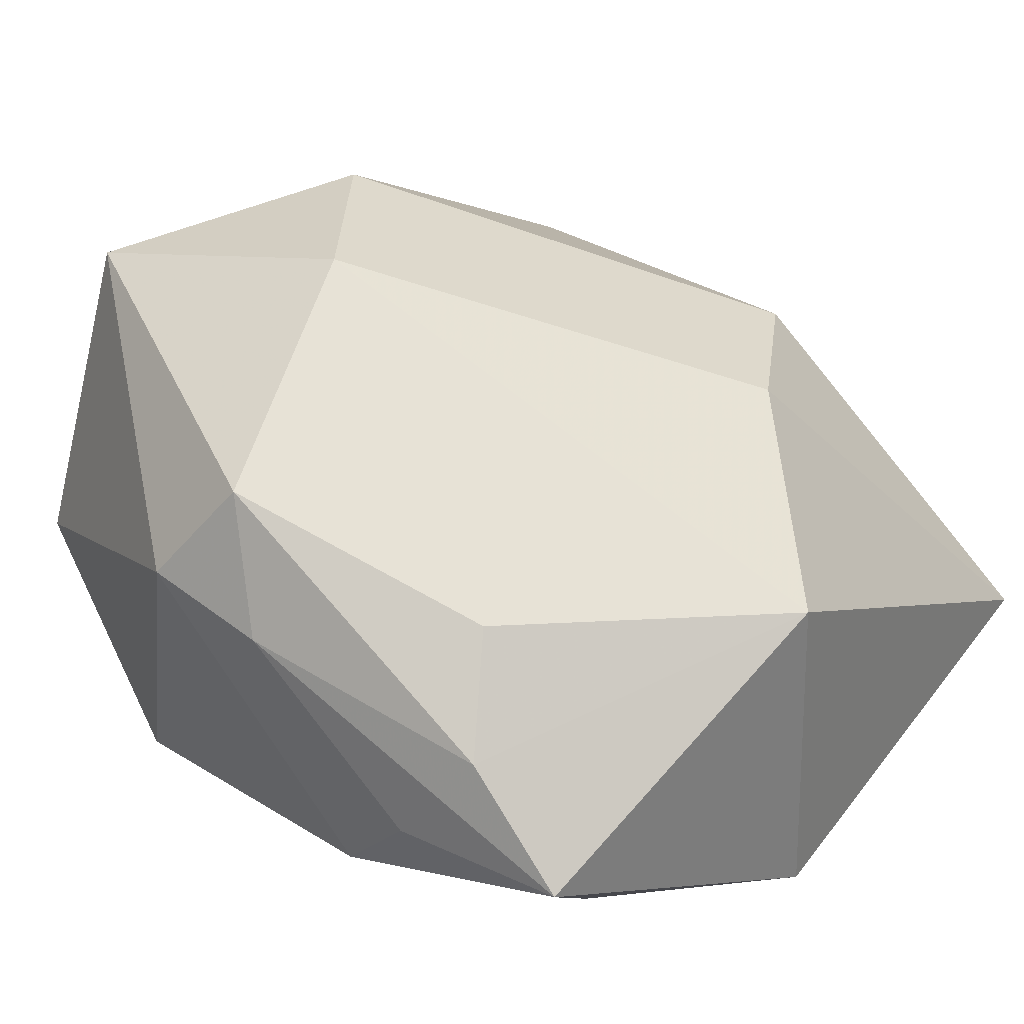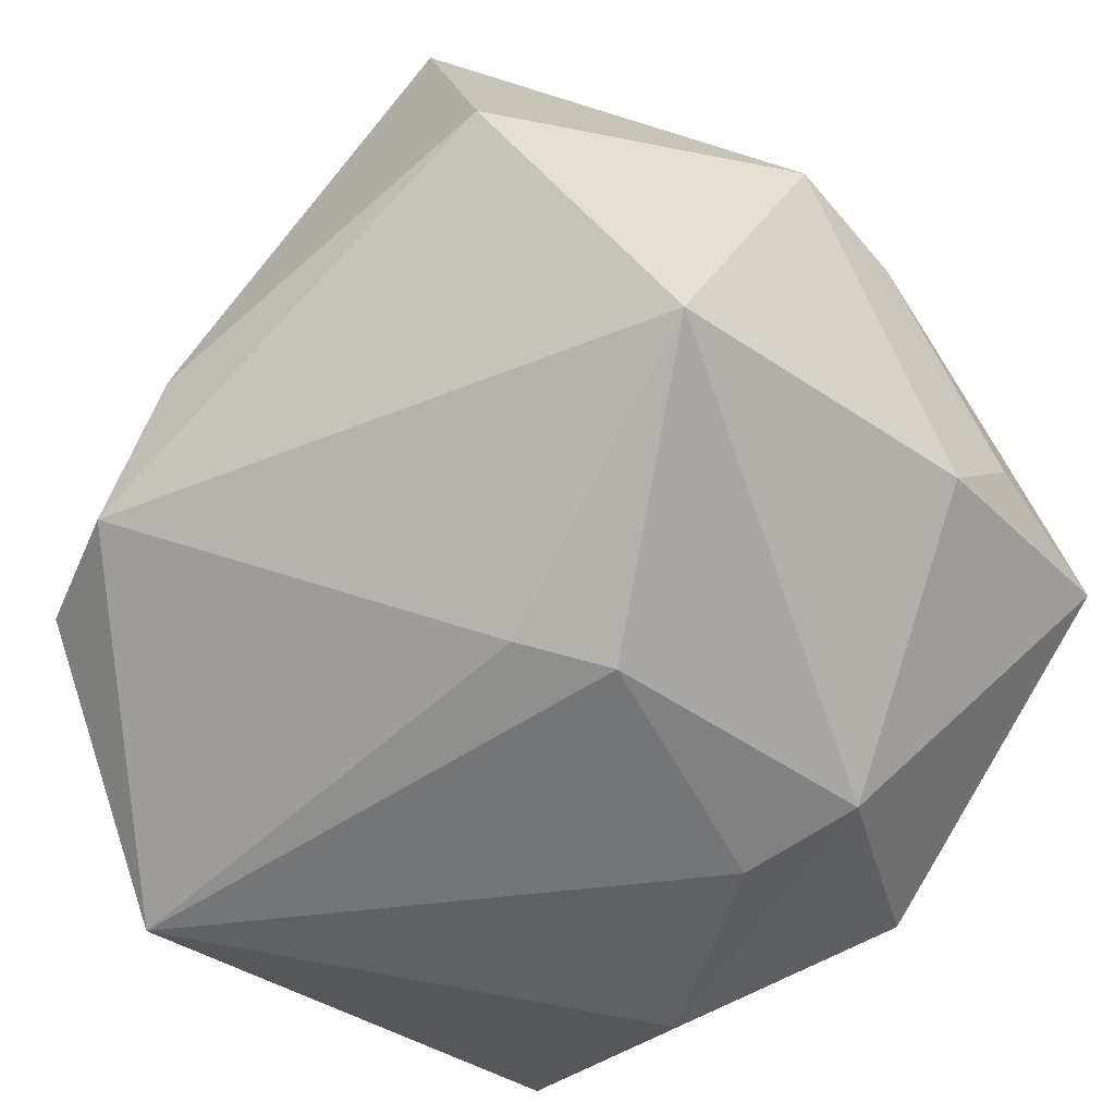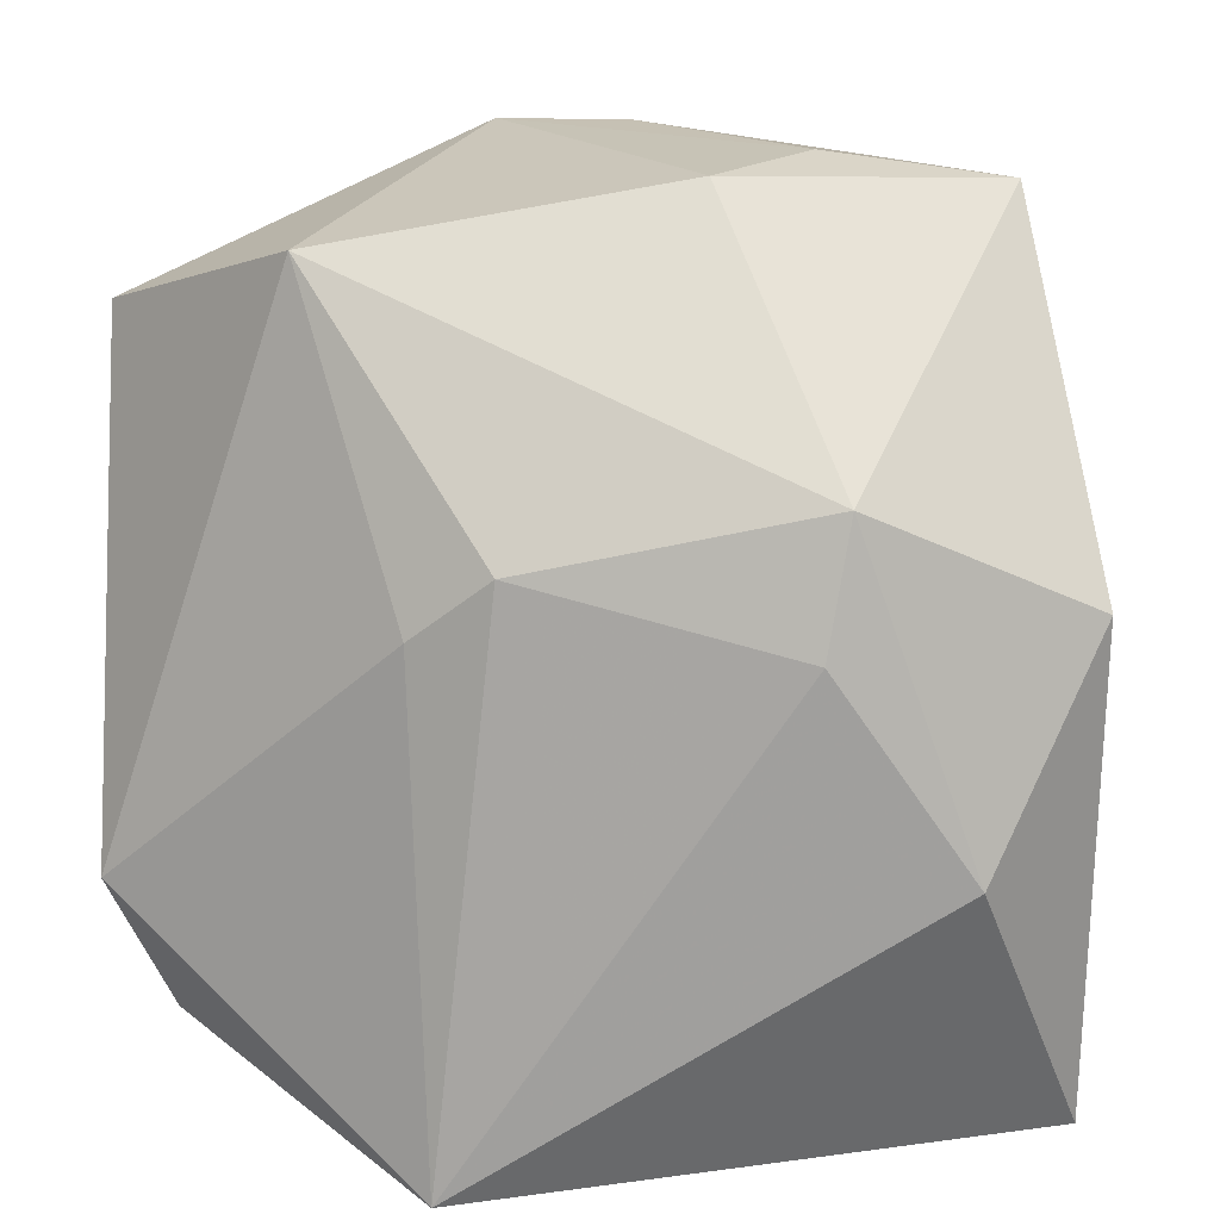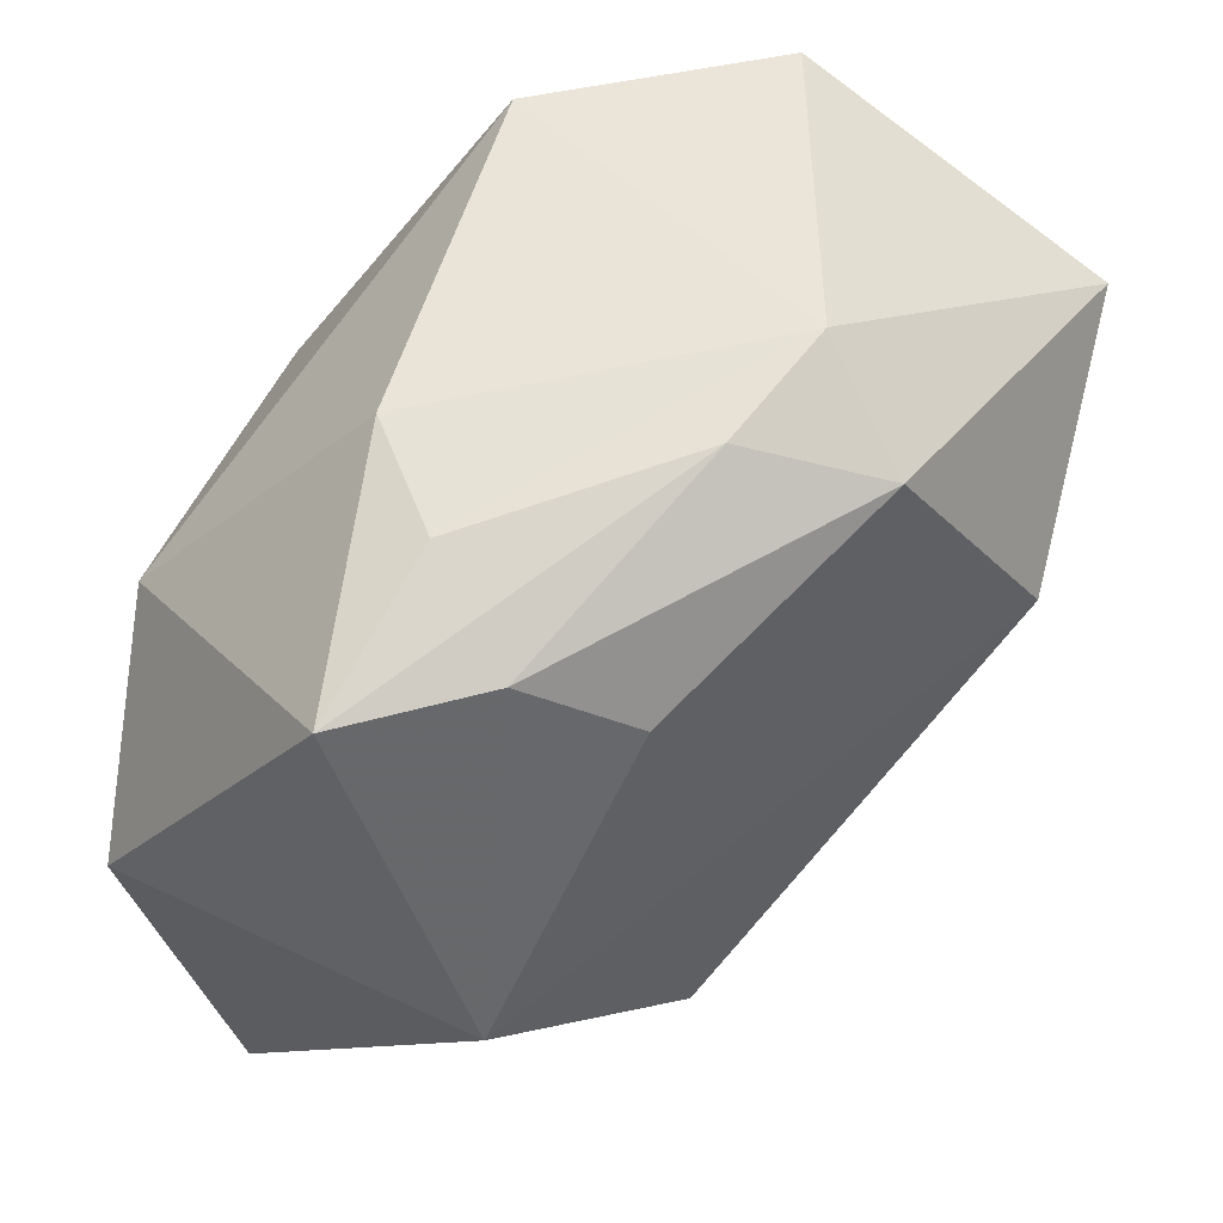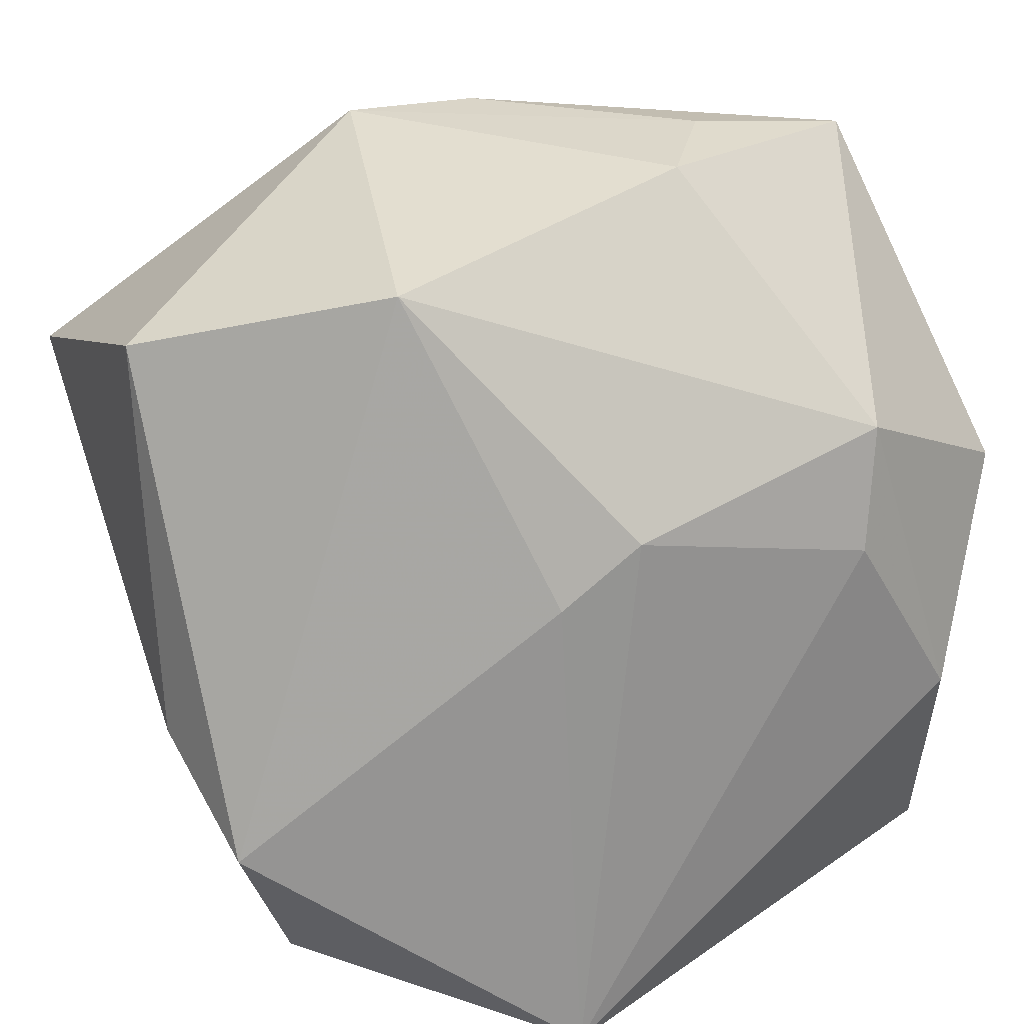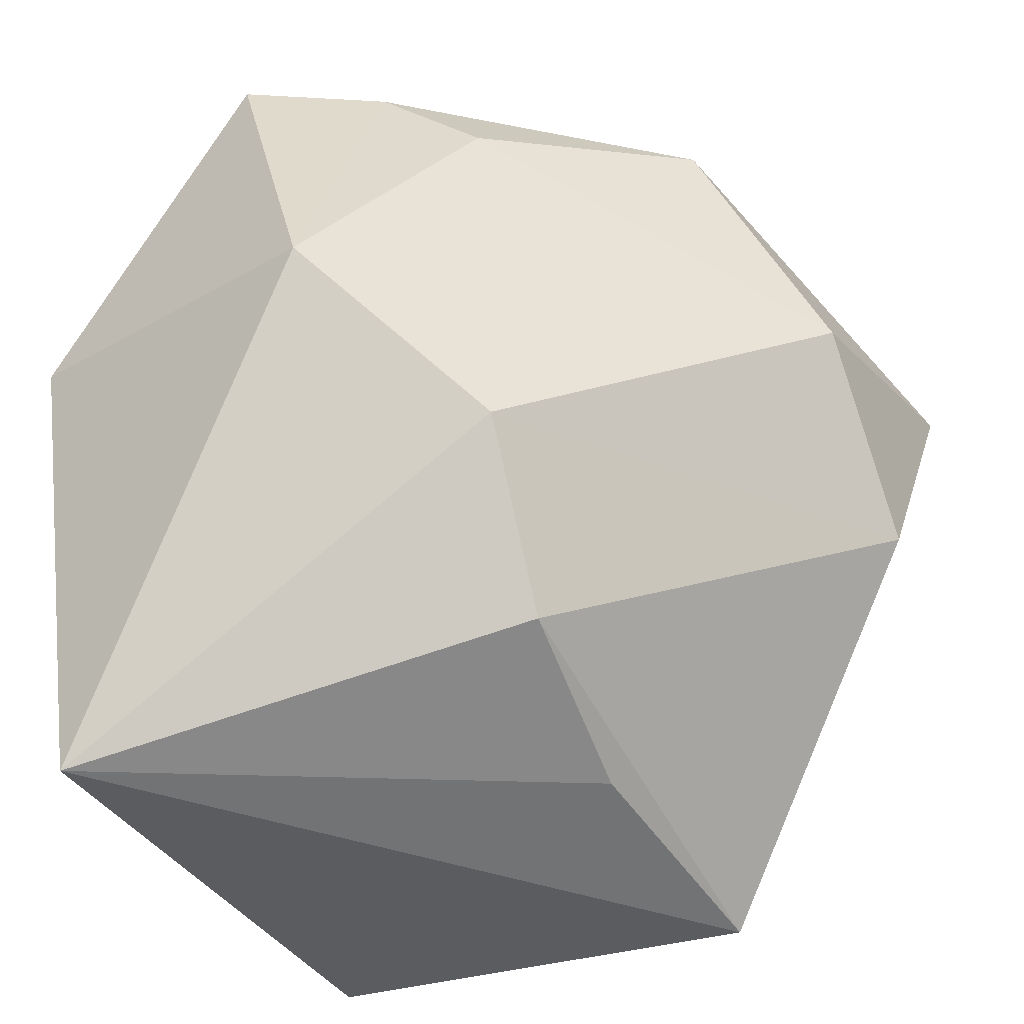
<metadata>
{"format":"obj","ext":"obj","renderer":"f3d","projection":"perspective","resolution":1024,"background":"white","views":[{"elev":36.8,"azim":-142.9,"up":"+Z"},{"elev":-56.4,"azim":130.9,"up":"+Z"},{"elev":14.5,"azim":-172.8,"up":"+Y"},{"elev":65.4,"azim":-61.9,"up":"+Y"},{"elev":24.1,"azim":151.7,"up":"+Y"},{"elev":-31.5,"azim":-46.7,"up":"+Y"}]}
</metadata>
<code>
v -0.0301 0.005197 0.01032
v -0.01484 0.0226 0.01292
v 0.002883 0.008307 -0.02152
v -0.03066 -0.02781 -0.009474
v 0.0004101 -0.02483 0.01148
v -0.01816 0.02809 0.006077
v -0.01203 -0.01859 0.01615
v 0.01806 -0.02968 0.00832
v 0.01781 -0.003291 0.02532
v -0.01688 0.01251 -0.02029
v -0.01329 0.03022 -0.001258
v -0.03139 0.005592 -0.01461
v -0.0009996 0.03079 0.01017
v 0.008511 0.009841 0.02727
v -0.007643 0.0293 -0.00791
v -0.02549 0.02872 -0.001499
v 0.01622 0.02522 -0.01265
v -0.02469 -0.009581 -0.0197
v -0.01885 -0.006436 0.01828
v -0.01552 0.003848 -0.02152
v 0.002926 0.02754 0.01928
v 0.03045 0.02034 -0.0003345
v 0.03045 -0.007135 -0.003809
v 0.007042 -0.02998 -0.02152
v 0.02903 -0.01357 -0.01247
v 0.00832 0.004156 -0.02045
v 0.02483 -0.02234 -0.01098
v 0.02856 0.01339 0.02232
v 0.002808 -0.02929 -0.002683
v 0.008082 0.03065 0.01176
f 24 8 29
f 28 22 30
f 9 8 28
f 28 14 9
f 7 8 9
f 3 24 20
f 5 8 7
f 24 29 4
f 4 5 7
f 4 29 8
f 8 5 4
f 17 30 22
f 21 14 28
f 28 30 21
f 12 1 16
f 12 4 1
f 14 1 19
f 7 9 19
f 19 9 14
f 19 4 7
f 1 4 19
f 3 17 26
f 26 24 3
f 30 17 15
f 25 17 22
f 25 26 17
f 24 26 25
f 14 21 2
f 2 1 14
f 13 21 30
f 4 12 18
f 18 20 24
f 24 4 18
f 10 17 3
f 10 15 17
f 3 20 10
f 20 18 10
f 10 18 12
f 10 12 16
f 16 15 10
f 23 25 22
f 23 22 28
f 28 8 23
f 27 8 24
f 24 25 27
f 27 23 8
f 25 23 27
f 6 13 16
f 21 13 6
f 6 2 21
f 16 1 6
f 1 2 6
f 30 15 11
f 11 13 30
f 11 15 16
f 16 13 11

</code>
